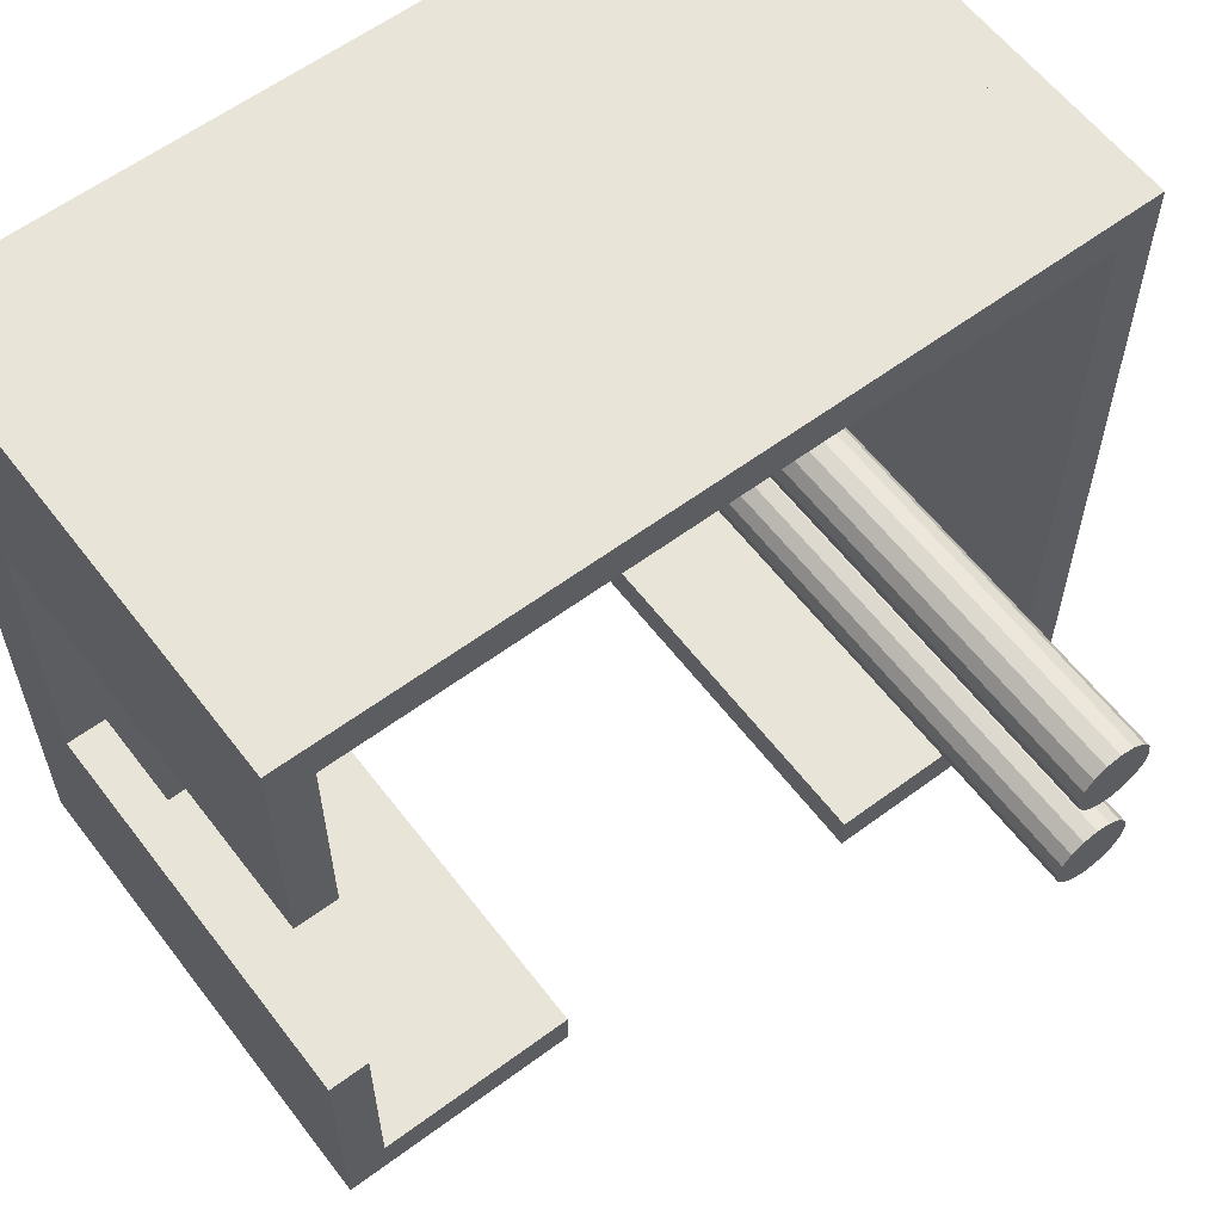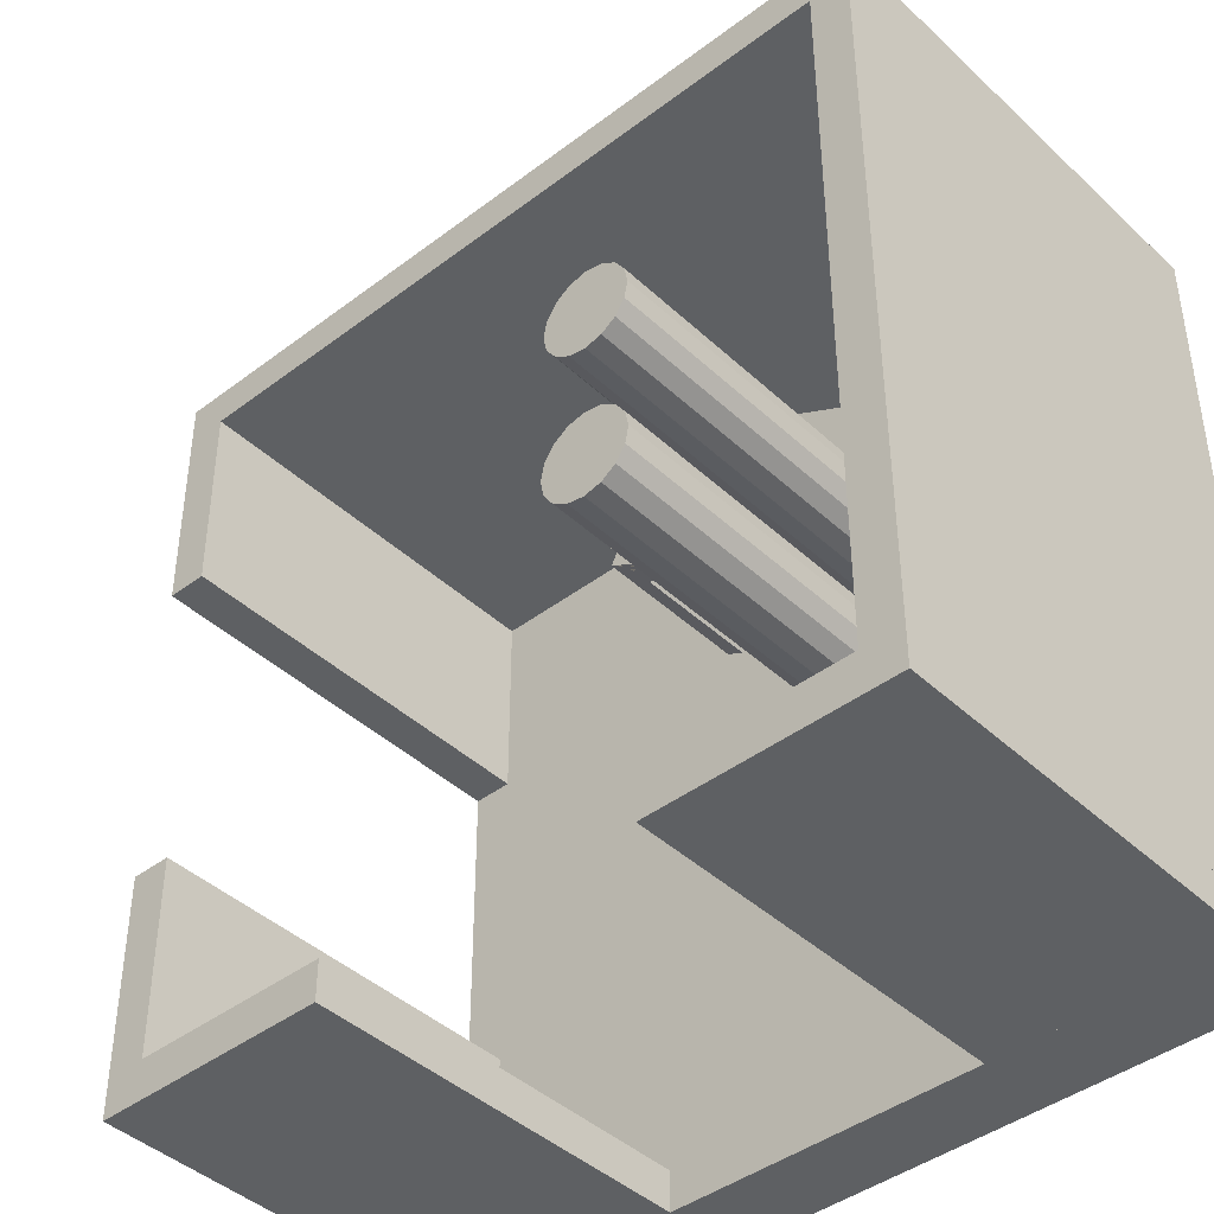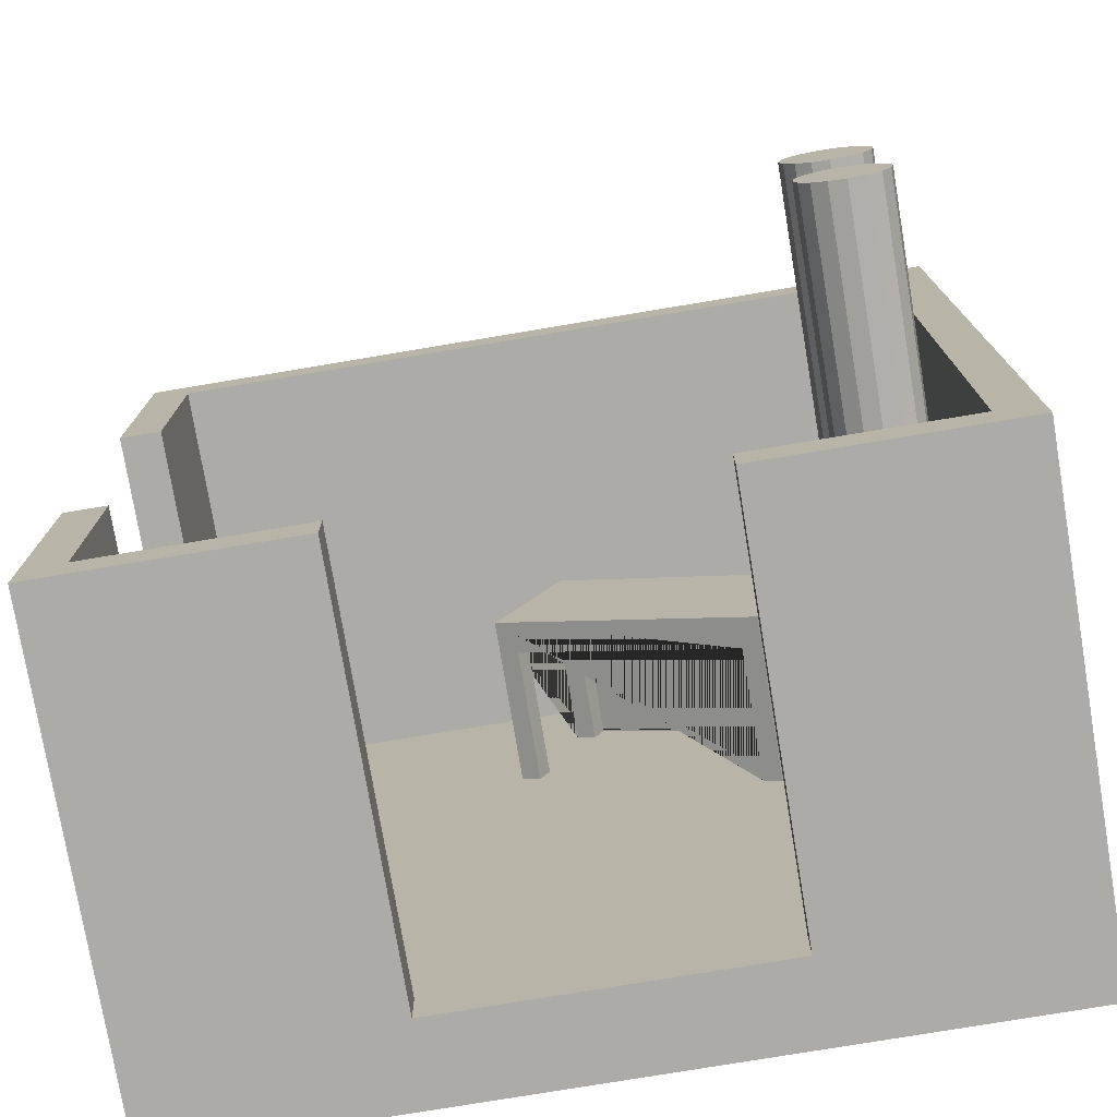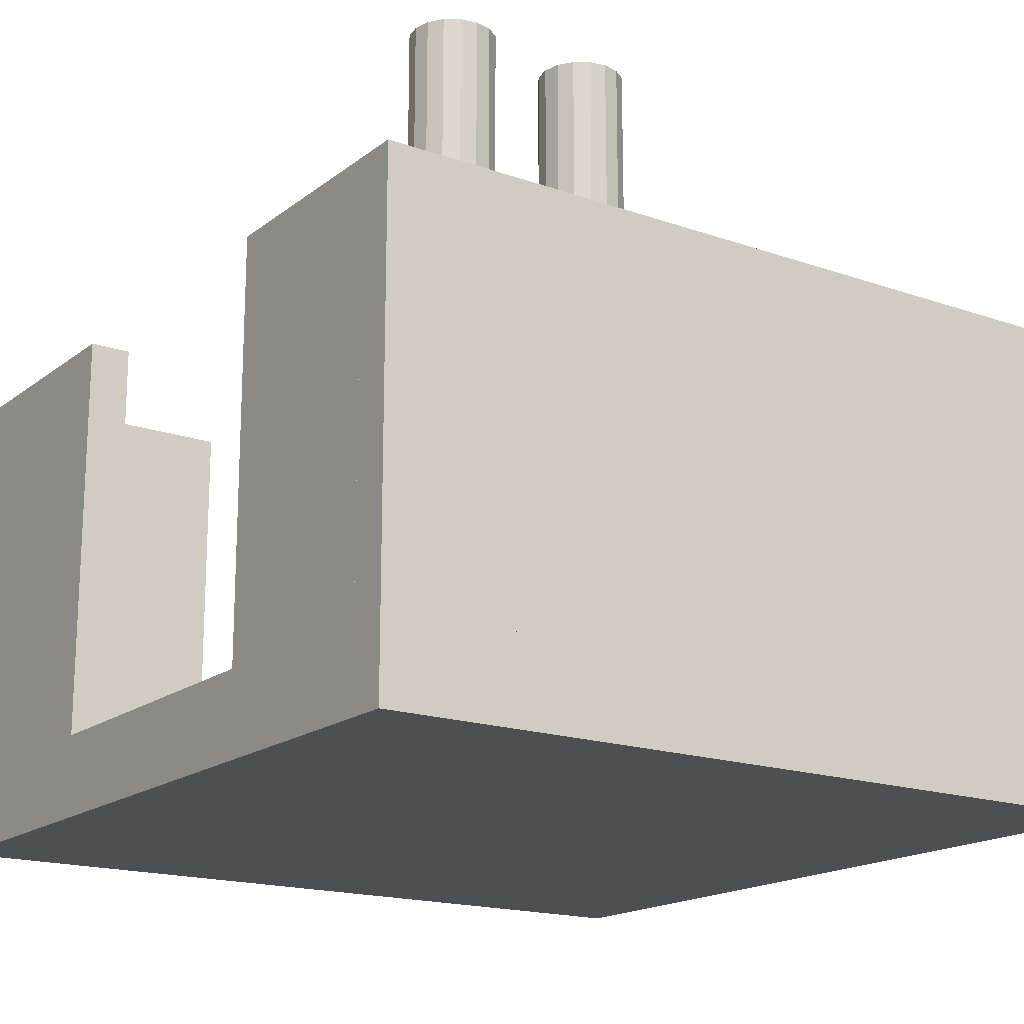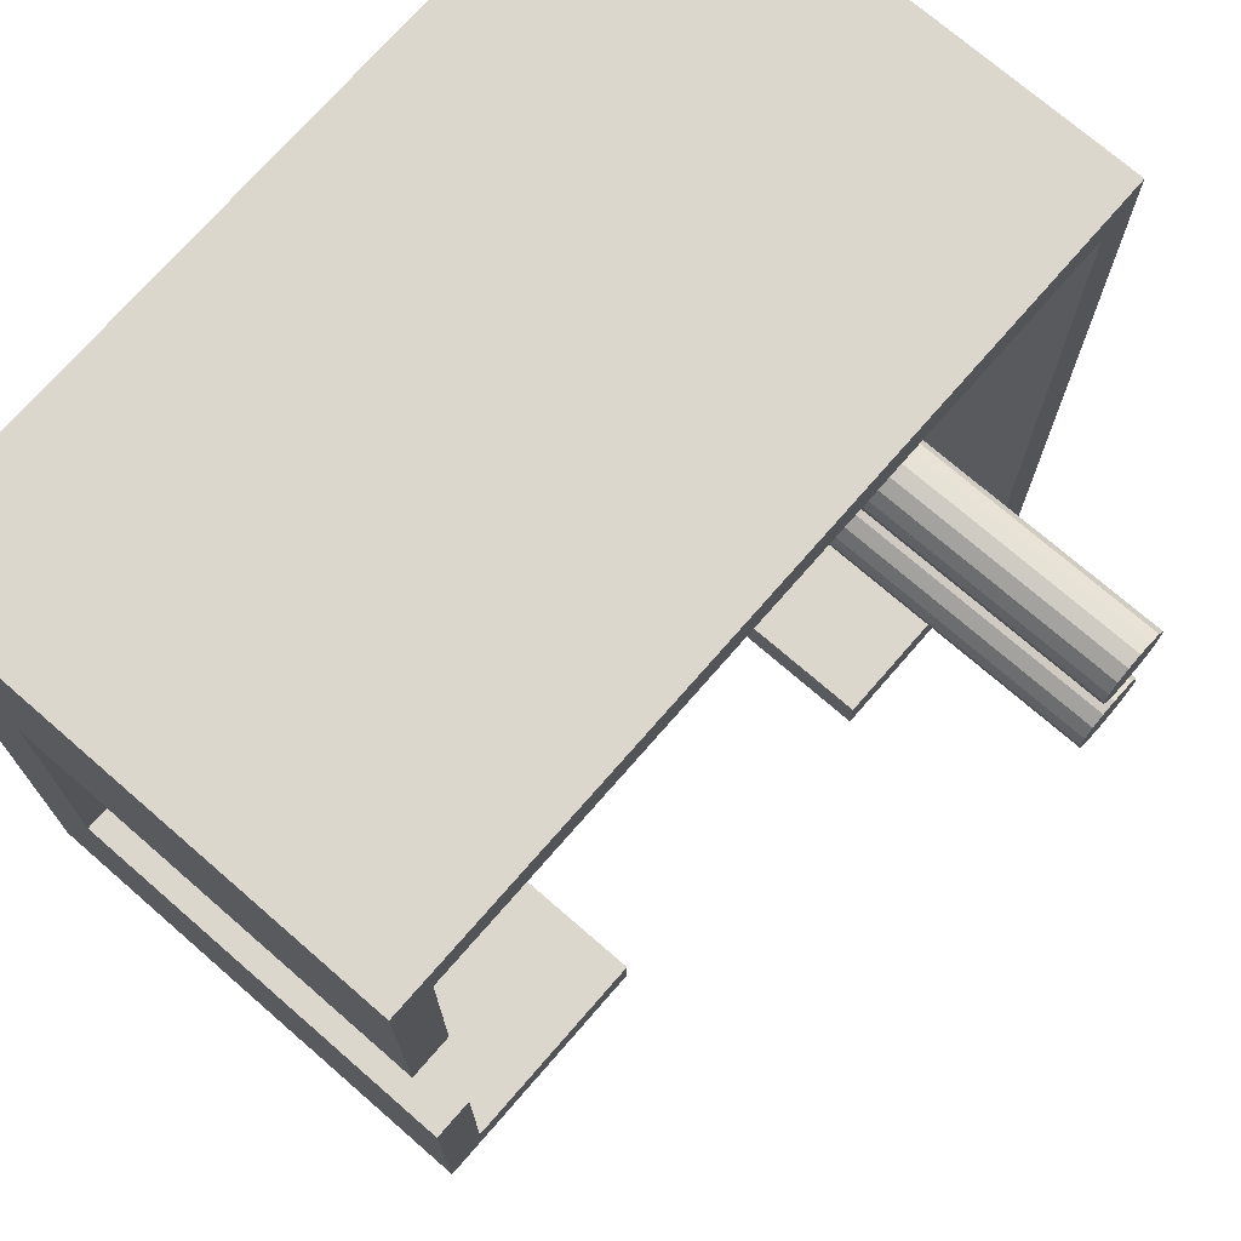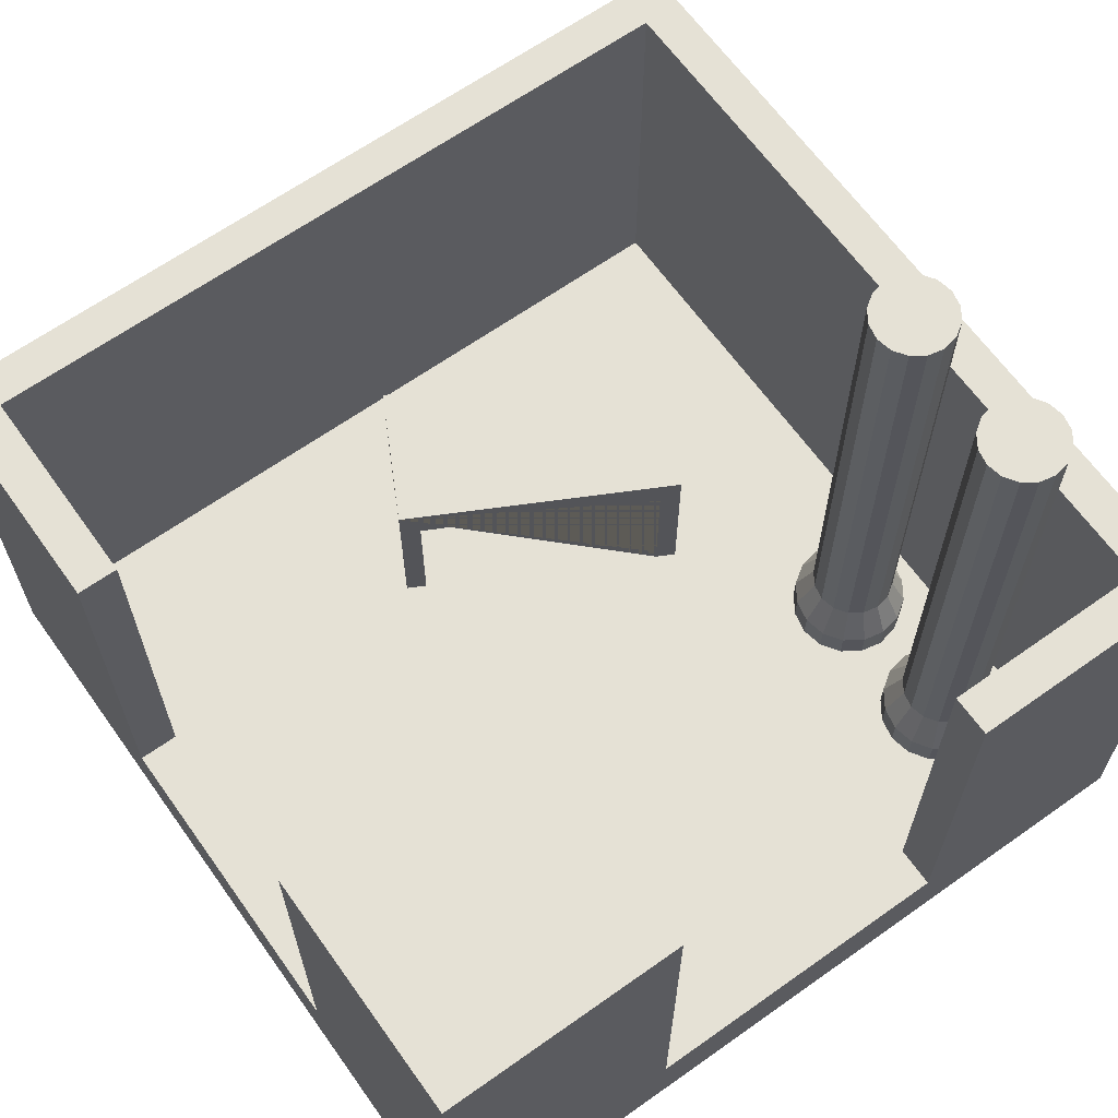
<metadata>
{"format":"obj","ext":"obj","renderer":"f3d","projection":"perspective","resolution":1024,"background":"white","views":[{"elev":59.9,"azim":142.8,"up":"+Z"},{"elev":-42.5,"azim":-137.8,"up":"+Z"},{"elev":-76.2,"azim":-170.5,"up":"+Z"},{"elev":-17.5,"azim":-124.6,"up":"+Y"},{"elev":72.8,"azim":131.0,"up":"+Z"},{"elev":64.9,"azim":144.5,"up":"+Y"}]}
</metadata>
<code>
o Cylinder_Cylinder.001
v -3.518 1.286 -3.752
v -3.518 7.83 -3.752
v -3.326 7.83 -3.714
v -3.326 1.286 -3.714
v -3.164 7.83 -3.605
v -3.164 1.286 -3.605
v -3.056 7.83 -3.443
v -3.056 1.286 -3.443
v -3.018 7.83 -3.252
v -3.018 1.286 -3.252
v -3.056 7.83 -3.06
v -3.056 1.286 -3.06
v -3.164 7.83 -2.898
v -3.164 1.286 -2.898
v -3.326 7.83 -2.79
v -3.326 1.286 -2.79
v -3.518 7.83 -2.752
v -3.518 1.286 -2.752
v -3.709 7.83 -2.79
v -3.709 1.286 -2.79
v -3.871 7.83 -2.898
v -3.871 1.286 -2.898
v -3.98 7.83 -3.06
v -3.98 1.286 -3.06
v -4.018 7.83 -3.252
v -4.018 1.286 -3.252
v -3.98 7.83 -3.443
v -3.98 1.286 -3.443
v -3.871 7.83 -3.605
v -3.871 1.286 -3.605
v -3.709 7.83 -3.714
v -3.709 1.286 -3.714
v -2.878 0.8579 -2.987
v -2.825 0.8579 -3.252
v -3.783 0.8579 -2.612
v -4.007 0.8579 -2.762
v -4.007 0.5065 -2.762
v -3.783 0.5065 -2.612
v -3.783 0.8579 -3.892
v -4.007 0.8579 -3.742
v -2.878 0.8579 -3.517
v -3.028 0.8579 -3.742
v -3.518 0.8579 -2.559
v -3.253 0.8579 -2.612
v -3.253 0.8579 -3.892
v -3.518 0.8579 -3.944
v -4.158 0.8579 -3.517
v -4.21 0.8579 -3.252
v -3.028 0.8579 -2.762
v -4.158 0.8579 -2.987
v -3.518 0.5065 -3.944
v -3.253 0.5065 -3.892
v -3.028 0.5065 -3.742
v -2.878 0.5065 -3.517
v -2.825 0.5065 -3.252
v -2.878 0.5065 -2.987
v -3.028 0.5065 -2.762
v -3.253 0.5065 -2.612
v -3.518 0.5065 -2.559
v -4.158 0.5065 -2.987
v -4.21 0.5065 -3.252
v -4.158 0.5065 -3.517
v -4.007 0.5065 -3.742
v -3.783 0.5065 -3.892
v -3.518 1.286 -1.951
v -3.518 7.83 -1.951
v -3.326 7.83 -1.913
v -3.326 1.286 -1.913
v -3.164 7.83 -1.805
v -3.164 1.286 -1.805
v -3.056 7.83 -1.643
v -3.056 1.286 -1.643
v -3.018 7.83 -1.451
v -3.018 1.286 -1.451
v -3.056 7.83 -1.26
v -3.056 1.286 -1.26
v -3.164 7.83 -1.098
v -3.164 1.286 -1.098
v -3.326 7.83 -0.9894
v -3.326 1.286 -0.9894
v -3.518 7.83 -0.9513
v -3.518 1.286 -0.9513
v -3.709 7.83 -0.9894
v -3.709 1.286 -0.9894
v -3.871 7.83 -1.098
v -3.871 1.286 -1.098
v -3.98 7.83 -1.26
v -3.98 1.286 -1.26
v -4.018 7.83 -1.451
v -4.018 1.286 -1.451
v -3.98 7.83 -1.643
v -3.98 1.286 -1.643
v -3.871 7.83 -1.805
v -3.871 1.286 -1.805
v -3.709 7.83 -1.913
v -3.709 1.286 -1.913
v -2.878 0.8579 -1.186
v -2.825 0.8579 -1.451
v -3.783 0.8579 -0.8115
v -4.007 0.8579 -0.9616
v -4.007 0.5065 -0.9616
v -3.783 0.5065 -0.8115
v -3.783 0.8579 -2.091
v -4.007 0.8579 -1.941
v -2.878 0.8579 -1.716
v -3.028 0.8579 -1.941
v -3.518 0.8579 -0.7588
v -3.253 0.8579 -0.8115
v -3.253 0.8579 -2.091
v -3.518 0.8579 -2.144
v -4.158 0.8579 -1.716
v -4.21 0.8579 -1.451
v -3.028 0.8579 -0.9616
v -4.158 0.8579 -1.186
v -3.518 0.5065 -2.144
v -3.253 0.5065 -2.091
v -3.028 0.5065 -1.941
v -2.878 0.5065 -1.716
v -2.825 0.5065 -1.451
v -2.878 0.5065 -1.186
v -3.028 0.5065 -0.9616
v -3.253 0.5065 -0.8115
v -3.518 0.5065 -0.7588
v -4.158 0.5065 -1.186
v -4.21 0.5065 -1.451
v -4.158 0.5065 -1.716
v -4.007 0.5065 -1.941
v -3.783 0.5065 -2.091
f 1 2 3 4
f 4 3 5 6
f 6 5 7 8
f 8 7 9 10
f 10 9 11 12
f 12 11 13 14
f 14 13 15 16
f 16 15 17 18
f 18 17 19 20
f 20 19 21 22
f 22 21 23 24
f 24 23 25 26
f 26 25 27 28
f 28 27 29 30
f 3 2 31 29 27 25 23 21 19 17 15 13 11 9 7 5
f 30 29 31 32
f 32 31 2 1
f 10 12 33 34
f 35 36 37 38
f 20 22 36 35
f 30 32 39 40
f 6 8 41 42
f 16 18 43 44
f 1 4 45 46
f 26 28 47 48
f 12 14 49 33
f 22 24 50 36
f 32 1 46 39
f 8 10 34 41
f 18 20 35 43
f 28 30 40 47
f 4 6 42 45
f 14 16 44 49
f 24 26 48 50
f 51 52 53 54 55 56 57 58 59 38 37 60 61 62 63 64
f 42 41 54 53
f 36 50 60 37
f 41 34 55 54
f 50 48 61 60
f 34 33 56 55
f 48 47 62 61
f 33 49 57 56
f 47 40 63 62
f 49 44 58 57
f 40 39 64 63
f 44 43 59 58
f 46 45 52 51
f 39 46 51 64
f 43 35 38 59
f 45 42 53 52
f 65 66 67 68
f 68 67 69 70
f 70 69 71 72
f 72 71 73 74
f 74 73 75 76
f 76 75 77 78
f 78 77 79 80
f 80 79 81 82
f 82 81 83 84
f 84 83 85 86
f 86 85 87 88
f 88 87 89 90
f 90 89 91 92
f 92 91 93 94
f 67 66 95 93 91 89 87 85 83 81 79 77 75 73 71 69
f 94 93 95 96
f 96 95 66 65
f 74 76 97 98
f 99 100 101 102
f 84 86 100 99
f 94 96 103 104
f 70 72 105 106
f 80 82 107 108
f 65 68 109 110
f 90 92 111 112
f 76 78 113 97
f 86 88 114 100
f 96 65 110 103
f 72 74 98 105
f 82 84 99 107
f 92 94 104 111
f 68 70 106 109
f 78 80 108 113
f 88 90 112 114
f 115 116 117 118 119 120 121 122 123 102 101 124 125 126 127 128
f 106 105 118 117
f 100 114 124 101
f 105 98 119 118
f 114 112 125 124
f 98 97 120 119
f 112 111 126 125
f 97 113 121 120
f 111 104 127 126
f 113 108 122 121
f 104 103 128 127
f 108 107 123 122
f 110 109 116 115
f 103 110 115 128
f 107 99 102 123
f 109 106 117 116
o Cube.007
v 0.9755 2.513 2.008
v -2.127 2.513 0.3882
v -2.937 2.513 1.94
v 0.1658 2.513 3.559
v -1.906 0.5 0.5039
v -1.906 2.129 0.5039
v -2.021 2.129 0.7255
v -2.021 0.5 0.7255
v -2.243 2.129 0.6099
v -2.243 0.5 0.6099
v -2.127 0.5 0.3882
v -2.821 0.5 1.718
v -2.821 2.129 1.718
v -2.6 2.129 1.834
v -2.6 0.5 1.834
v -2.715 2.129 2.055
v -2.715 0.5 2.055
v -2.937 0.5 1.94
v -0.05588 0.5 3.443
v -0.05588 2.129 3.443
v 0.0598 2.129 3.222
v 0.0598 0.5 3.222
v 0.2814 2.129 3.337
v 0.2814 0.5 3.337
v 0.1658 0.5 3.559
v 0.6382 0.5 2.114
v 0.6382 2.129 2.114
v 0.7538 2.129 1.892
v 0.7538 0.5 1.892
v 0.8598 0.5 2.229
v 0.8598 2.129 2.229
v 0.9755 0.5 2.008
f 129 130 131 132
f 133 134 135 136
f 136 135 137 138
f 139 133 136 138
f 140 141 142 143
f 143 142 144 145
f 140 143 145 146
f 147 148 149 150
f 150 149 151 152
f 150 152 153 147
f 154 155 156 157
f 158 159 155 154
f 157 160 158 154
f 134 156 155 159 151 149 148 144 142 141 137 135
f 129 160 157 156 134 133 139 130
f 129 132 153 152 151 159 158 160
f 146 145 144 148 147 153 132 131
f 130 139 138 137 141 140 146 131
o Cube.005
v 5 0.5 -5
v 5 5.5 -5
v 4.5 5.5 -5
v 4.5 0.5 -2
v 4.5 5.5 -2
v 4.5 0.5 -5
v 5 5.5 -2
v 5 0.5 -2
v -4.5 0.5 5
v -4.5 5.5 5
v -5 0.5 5
v -5 5.5 5
v -4.5 0.5 -5
v -4.5 5.5 -5
v -5 0.5 -5
v -5 5.5 -5
v 5 5.5 5
v 4.5 0.5 5
v 5 0.5 5
v 4.5 5.5 5
v 4.5 5.5 2
v 5 0.5 2
v 5 5.5 2
v 4.5 0.5 2
v -5 5.5 -4.5
v -5 0.5 -5
v -5 0.5 -4.5
v -5 5.5 -5
v -2 5.5 -5
v -2 0.5 -4.5
v -2 5.5 -4.5
v -2 0.5 -5
v -5 0.5 5
v -5 5.5 5
v -5 0.5 4.5
v -5 5.5 4.5
v 5 0.5 5
v 5 5.5 5
v 5 0.5 4.5
v 5 5.5 4.5
v 5 0.5 -4.5
v 5 5.5 -4.5
v 5 5.5 -5
v 2 0.5 -5
v 2 5.5 -5
v 5 0.5 -5
v 2 5.5 -4.5
v 2 0.5 -4.5
f 162 163 165 167
f 184 182 179 178
f 180 181 184 178
f 163 162 161 166
f 166 164 165 163
f 165 164 168 167
f 169 170 172 171
f 171 172 176 175
f 175 176 174 173
f 173 174 170 169
f 171 175 173 169
f 176 172 170 174
f 183 181 180 177
f 191 185 187 190
f 166 161 168 164
f 183 177 179 182
f 179 177 180 178
f 183 182 184 181
f 191 189 188 185
f 162 167 168 161
f 188 189 192 186
f 187 185 188 186
f 191 190 192 189
f 193 194 196 195
f 195 196 200 199
f 199 200 198 197
f 197 198 194 193
f 195 199 197 193
f 200 196 194 198
f 202 203 205 207
f 192 190 187 186
f 206 201 208 204
f 203 202 201 206
f 206 204 205 203
f 205 204 208 207
f 202 207 208 201
o Cube
v 5 -0.5 -5
v 5 -0.5 5
v -5 -0.5 5
v -5 -0.5 -5
v 5 0.5 -5
v 5 0.5 5
v -5 0.5 5
v -5 0.5 -5
f 209 210 211 212
f 213 216 215 214
f 209 213 214 210
f 210 214 215 211
f 211 215 216 212
f 213 209 212 216

</code>
